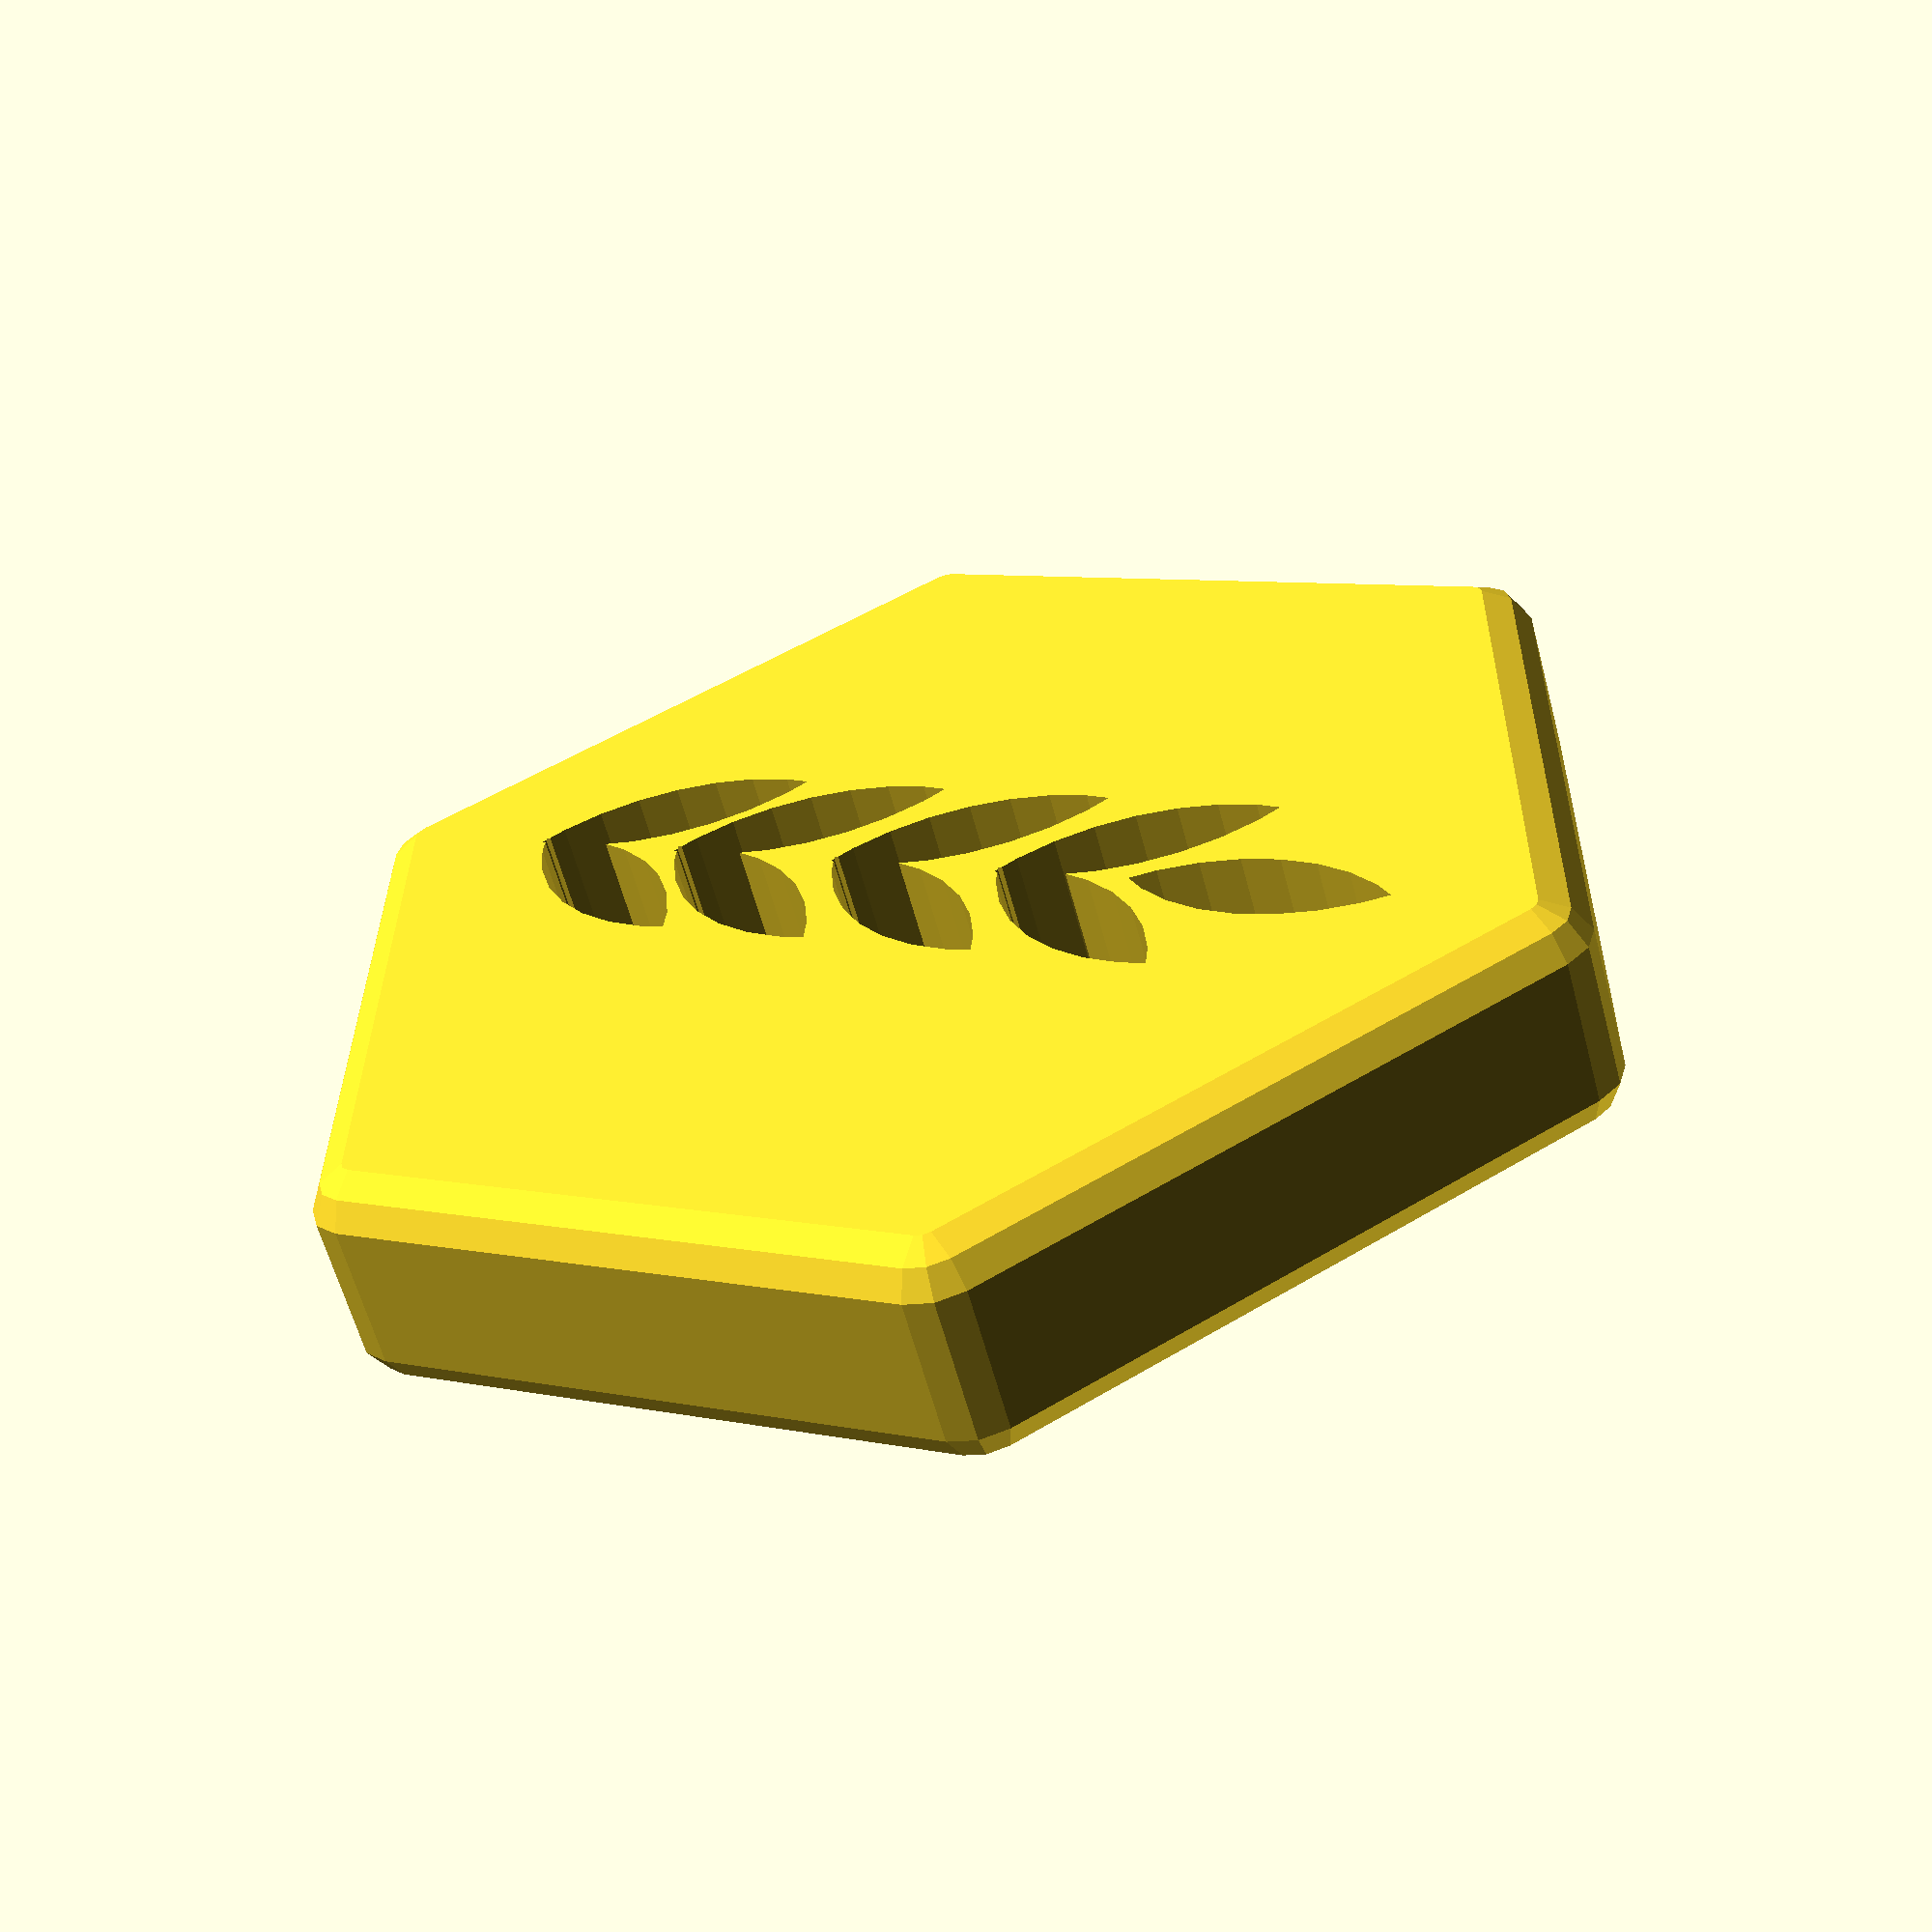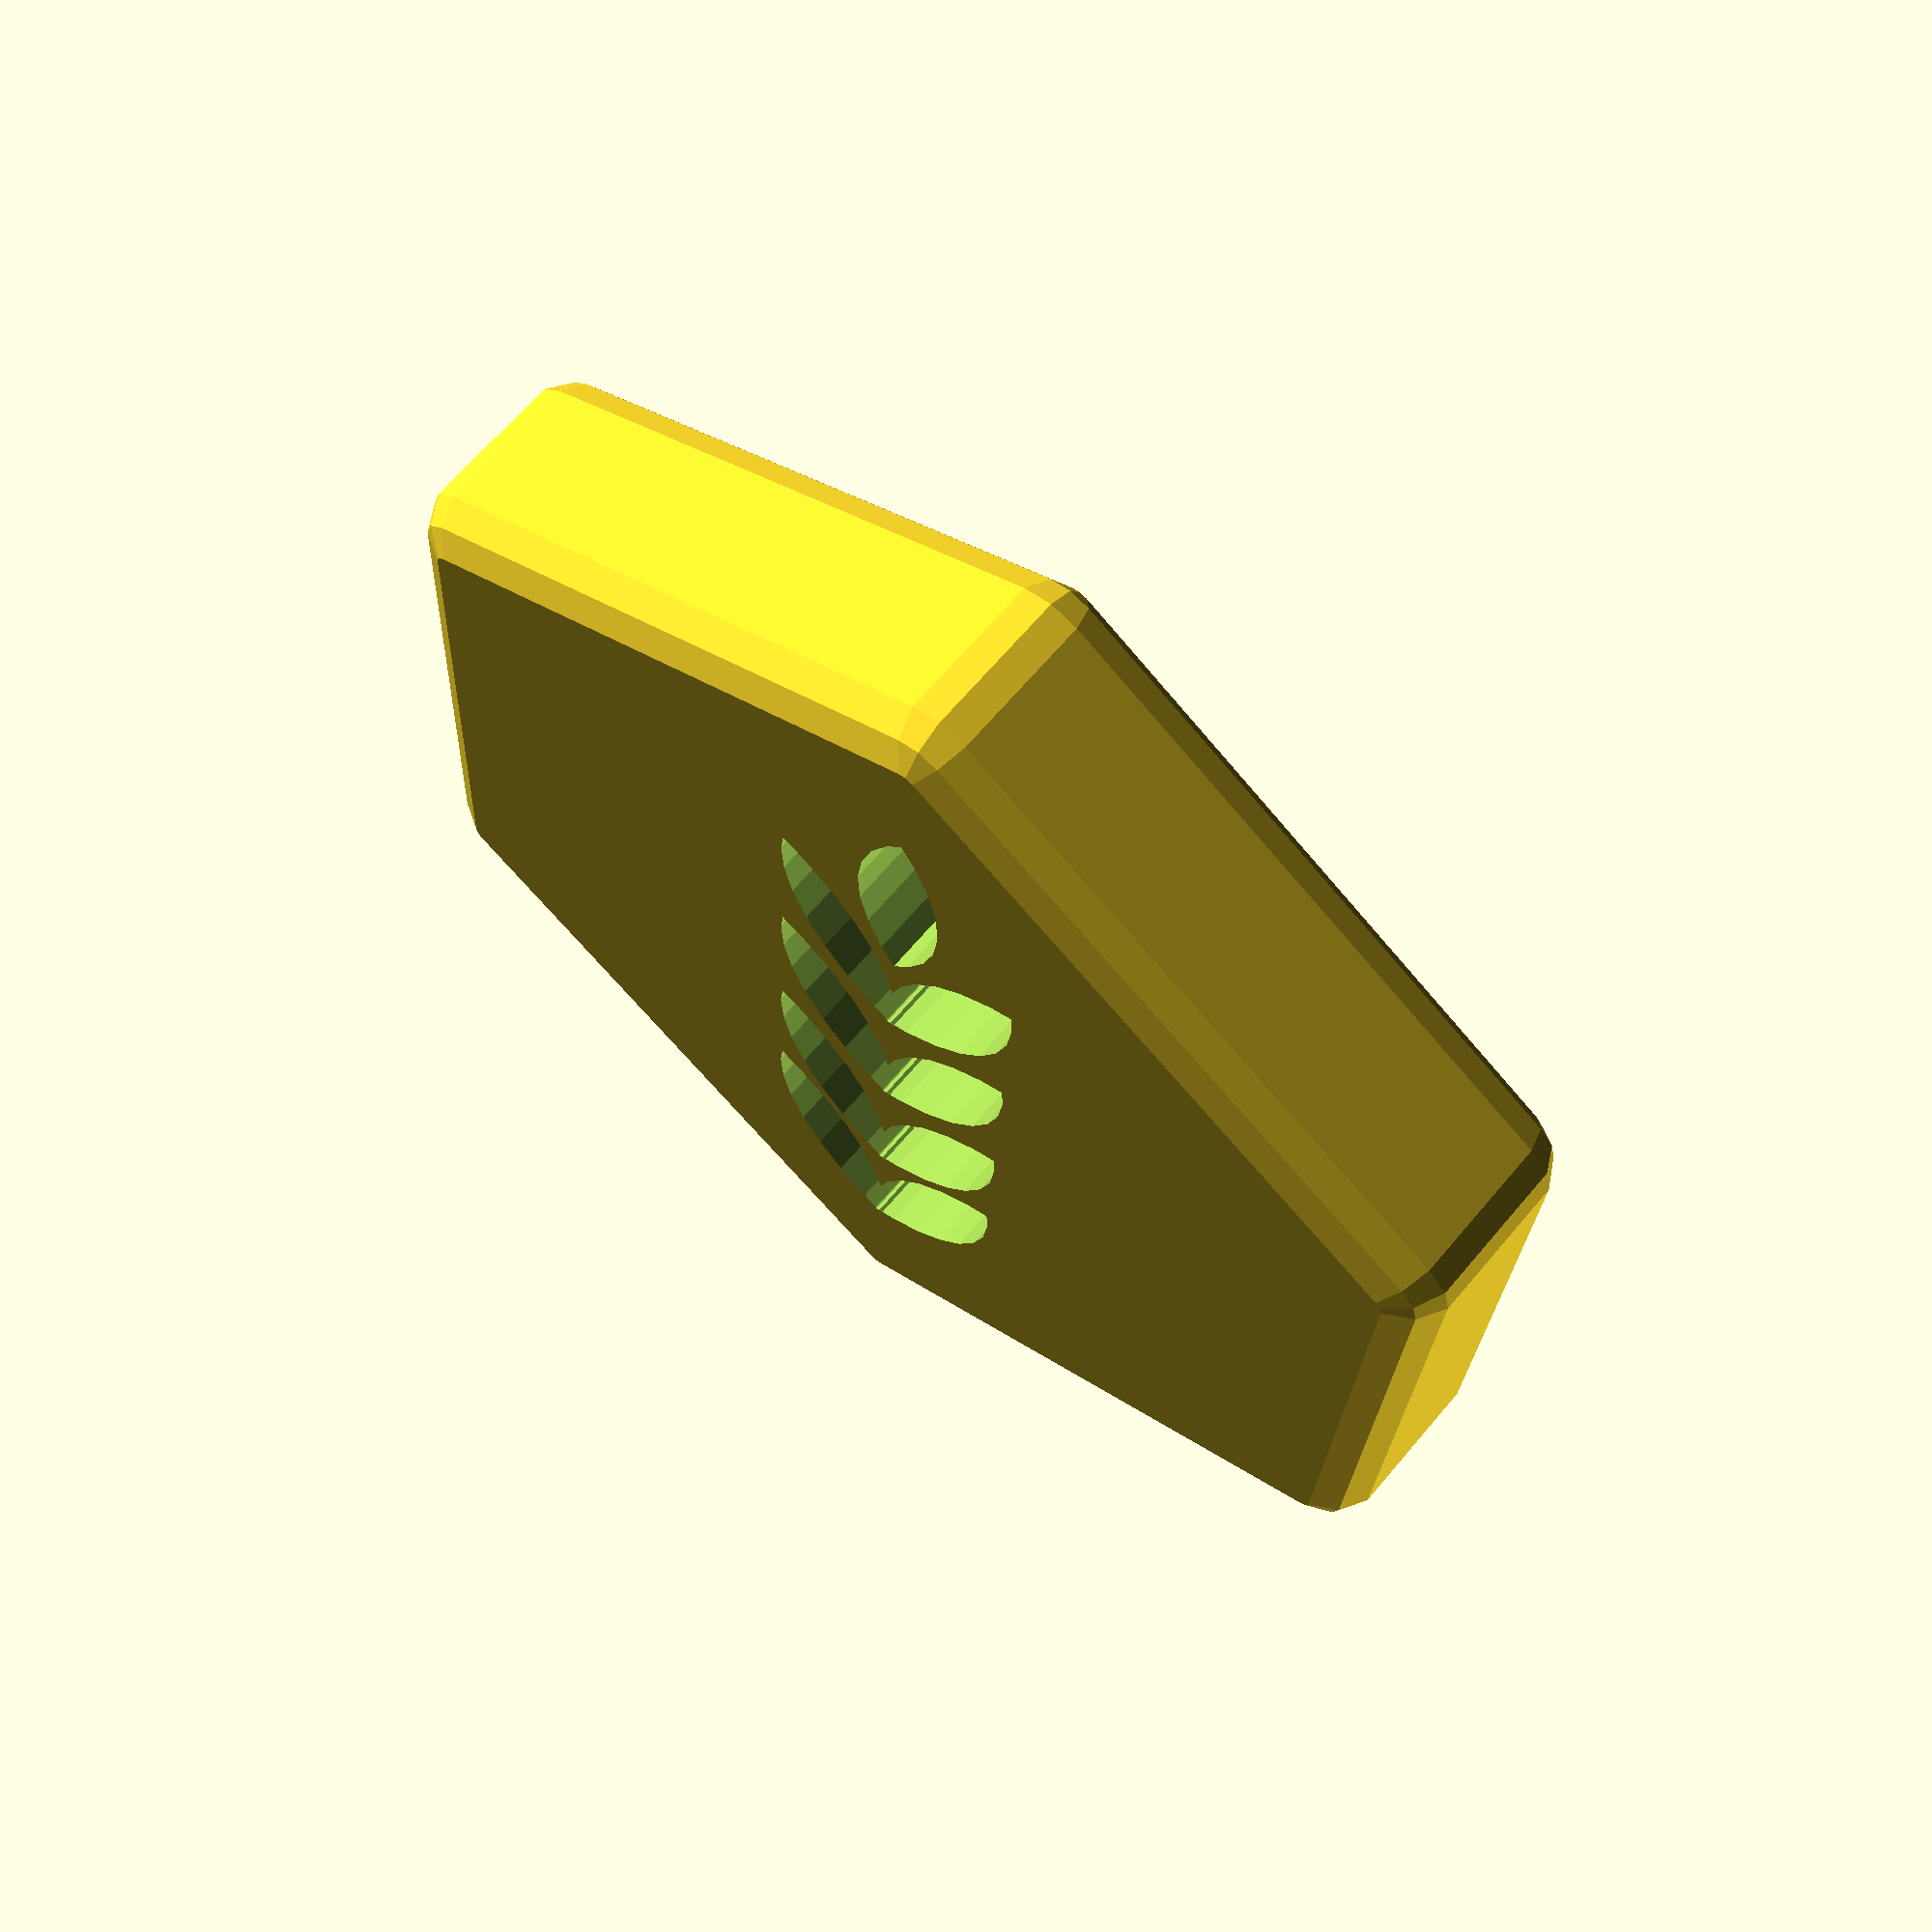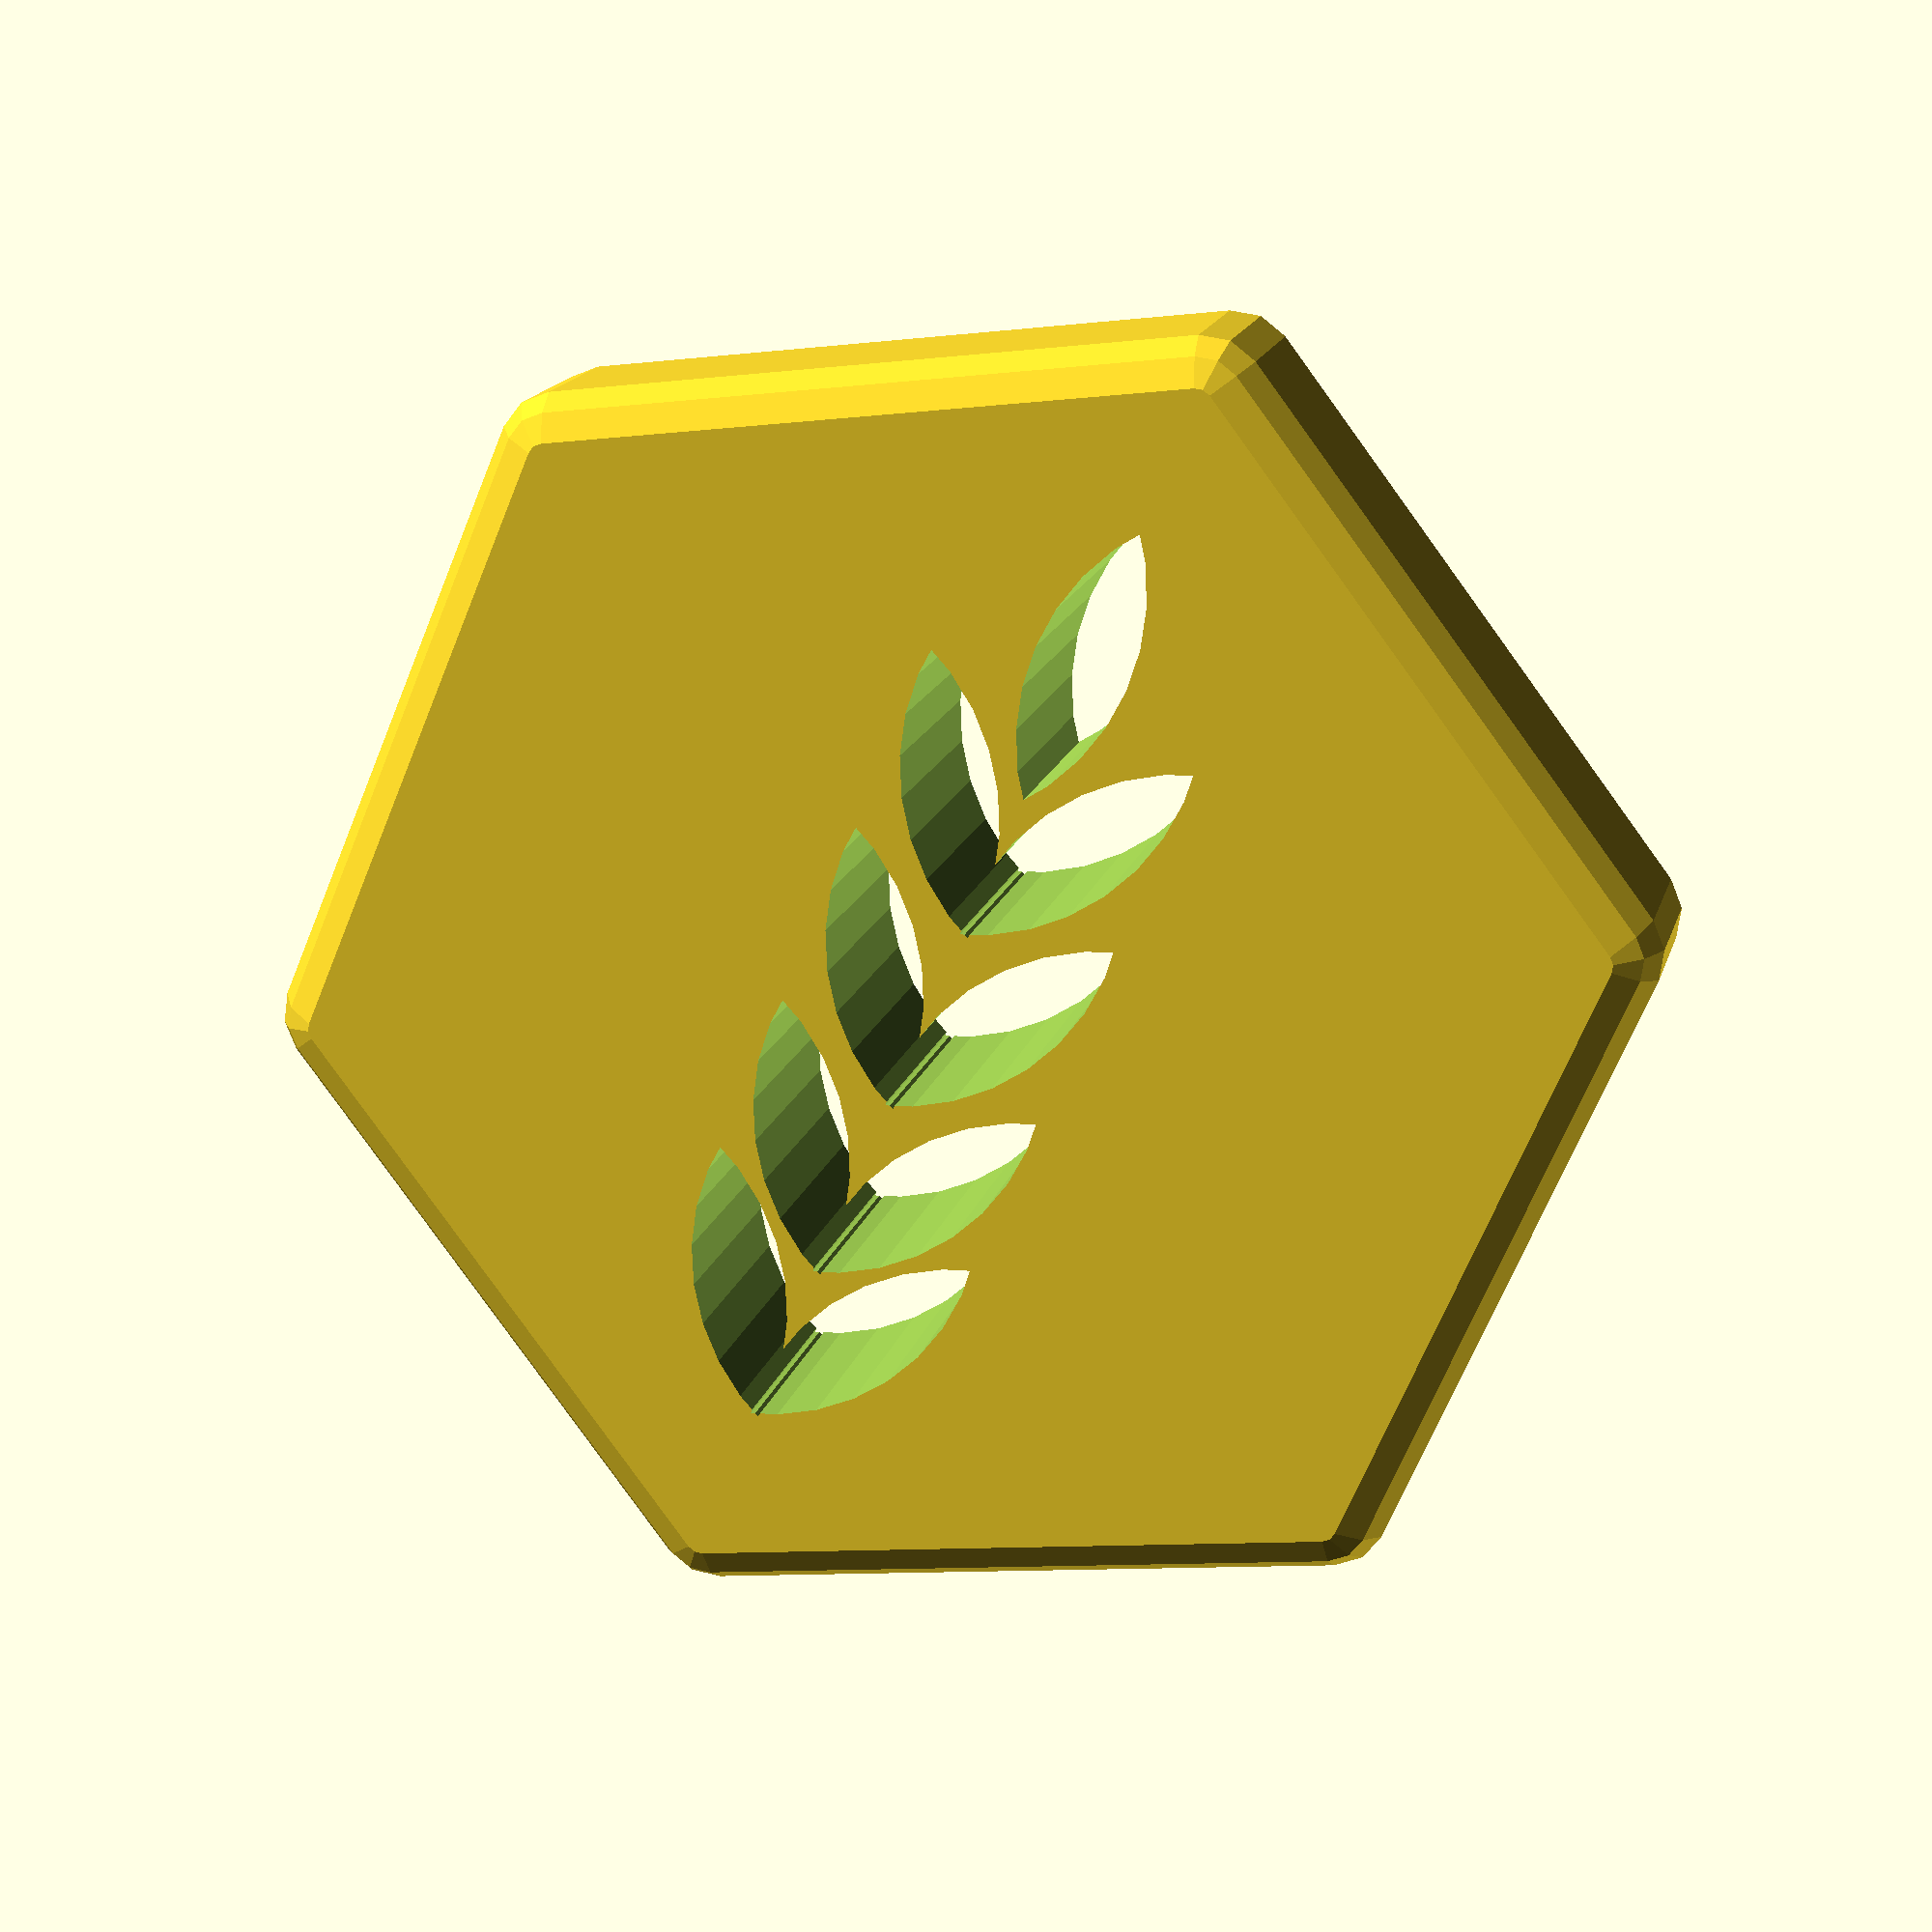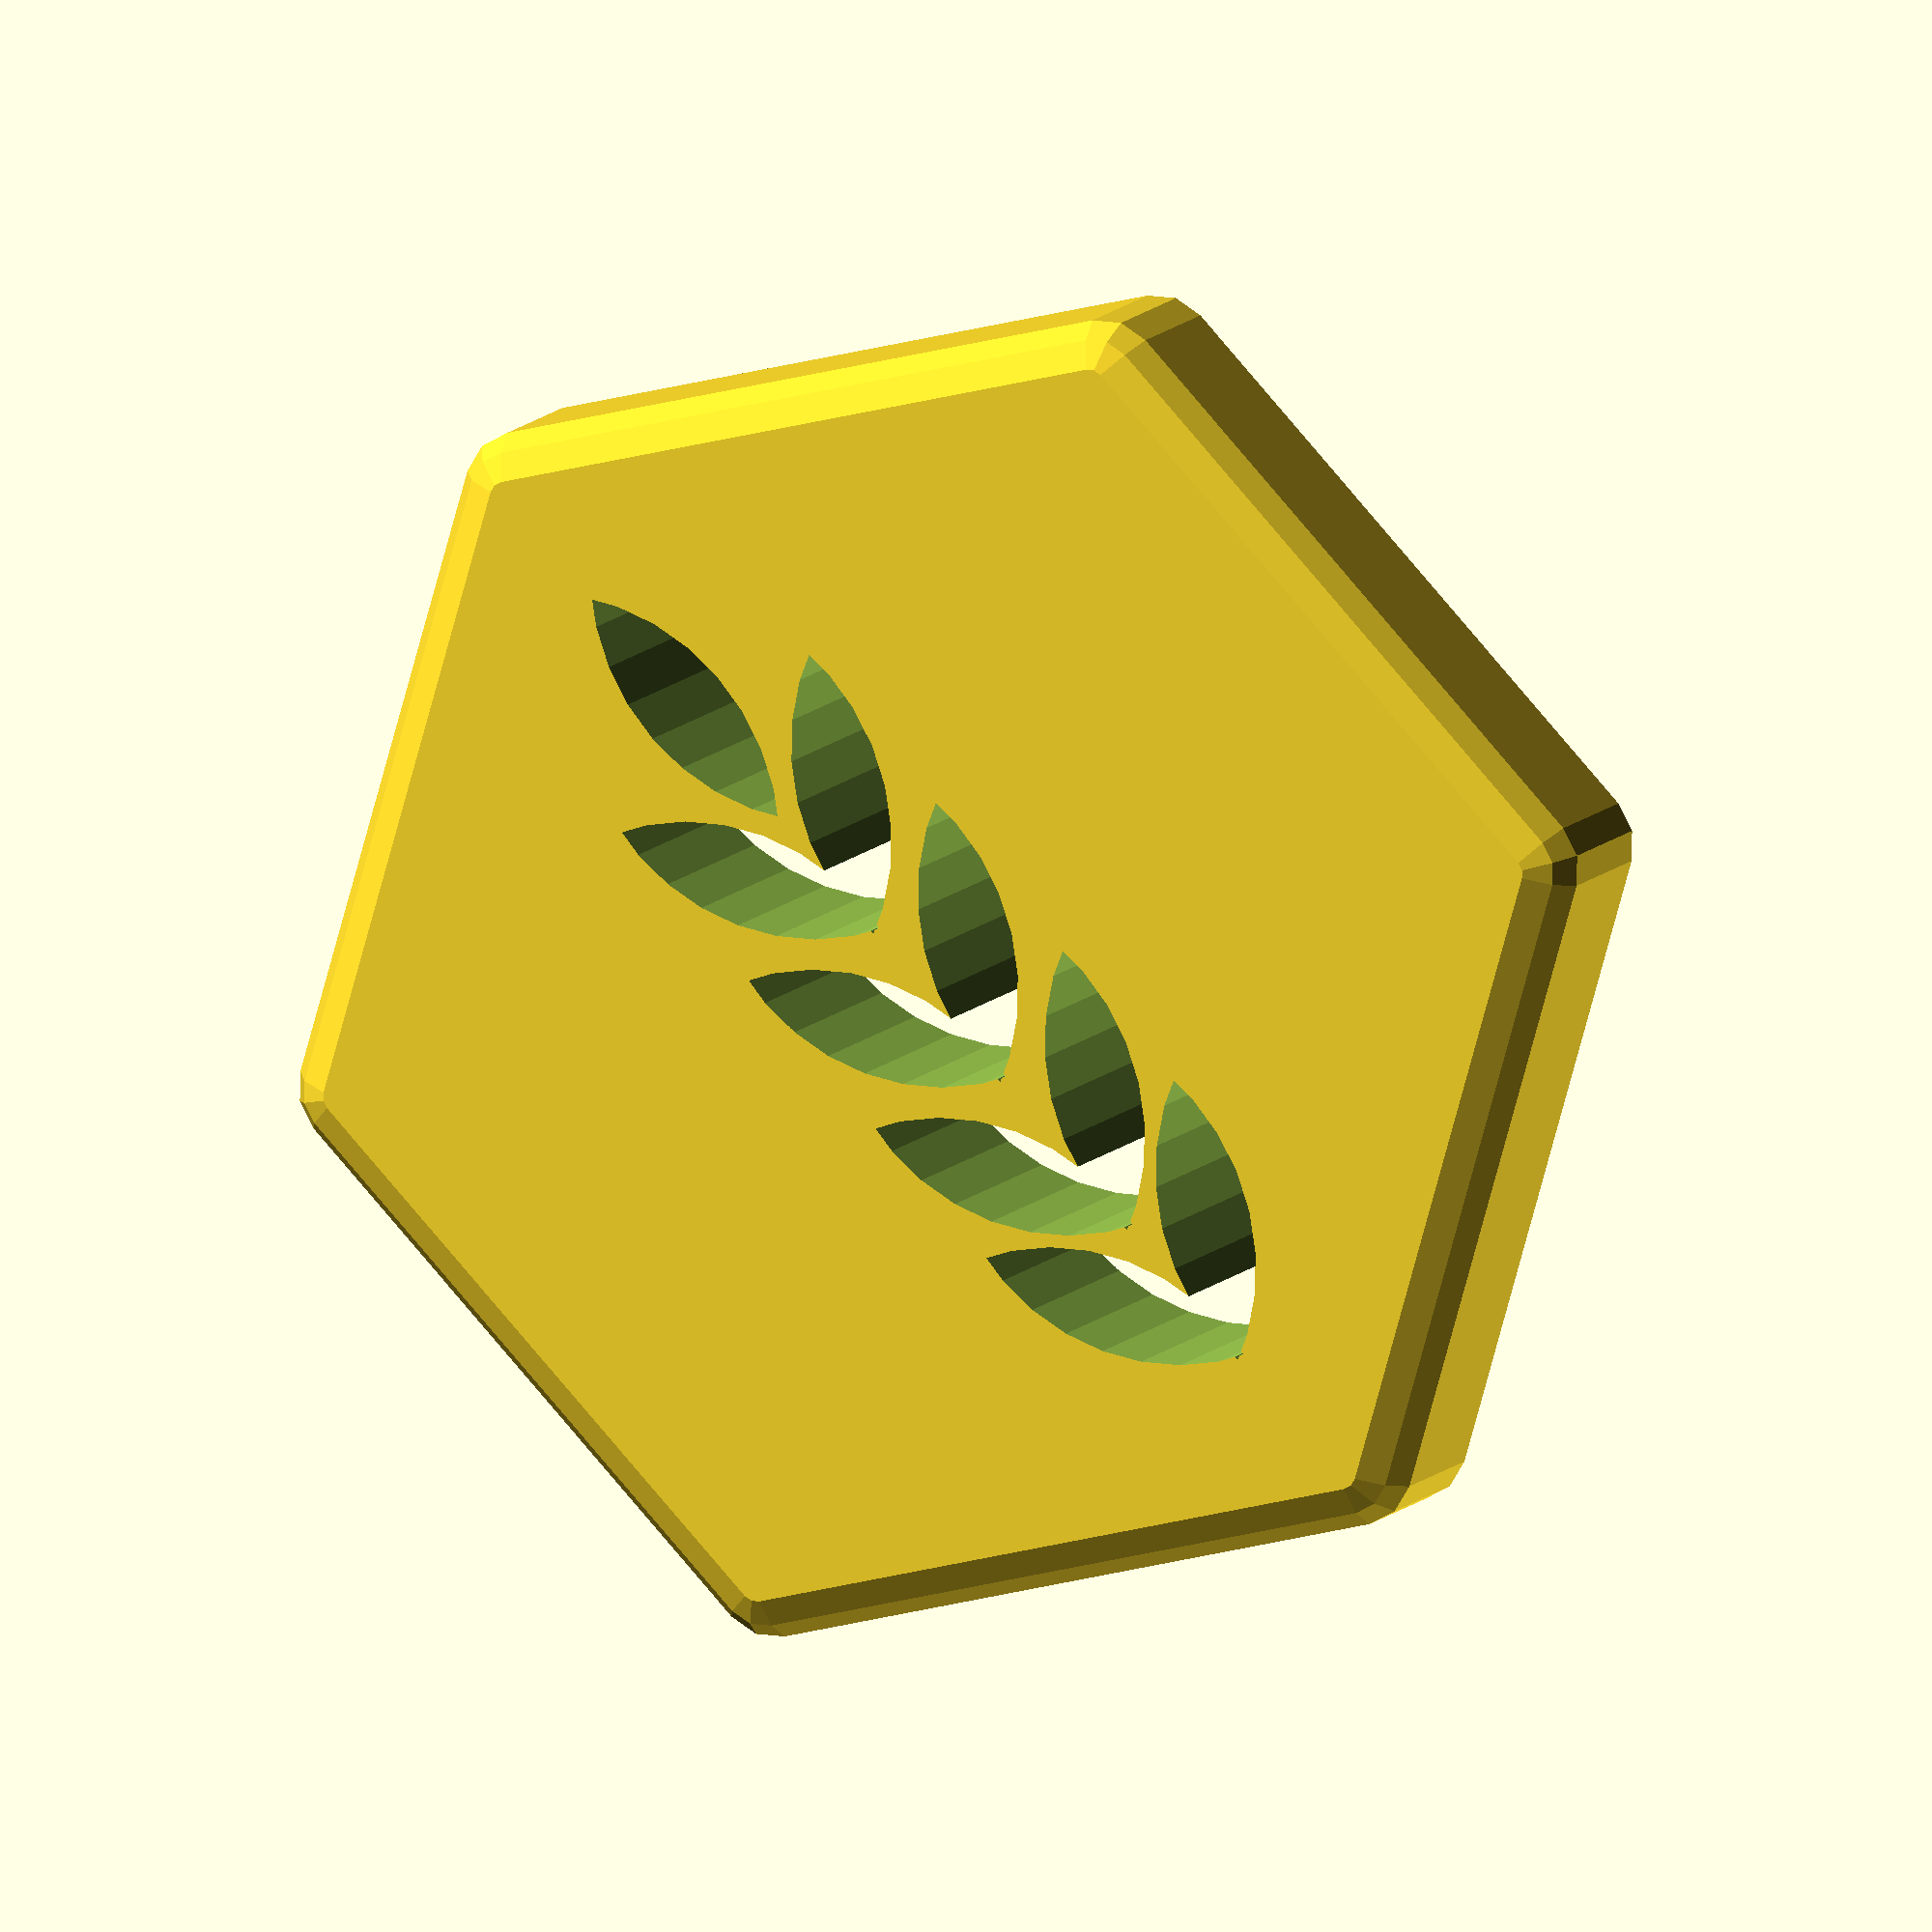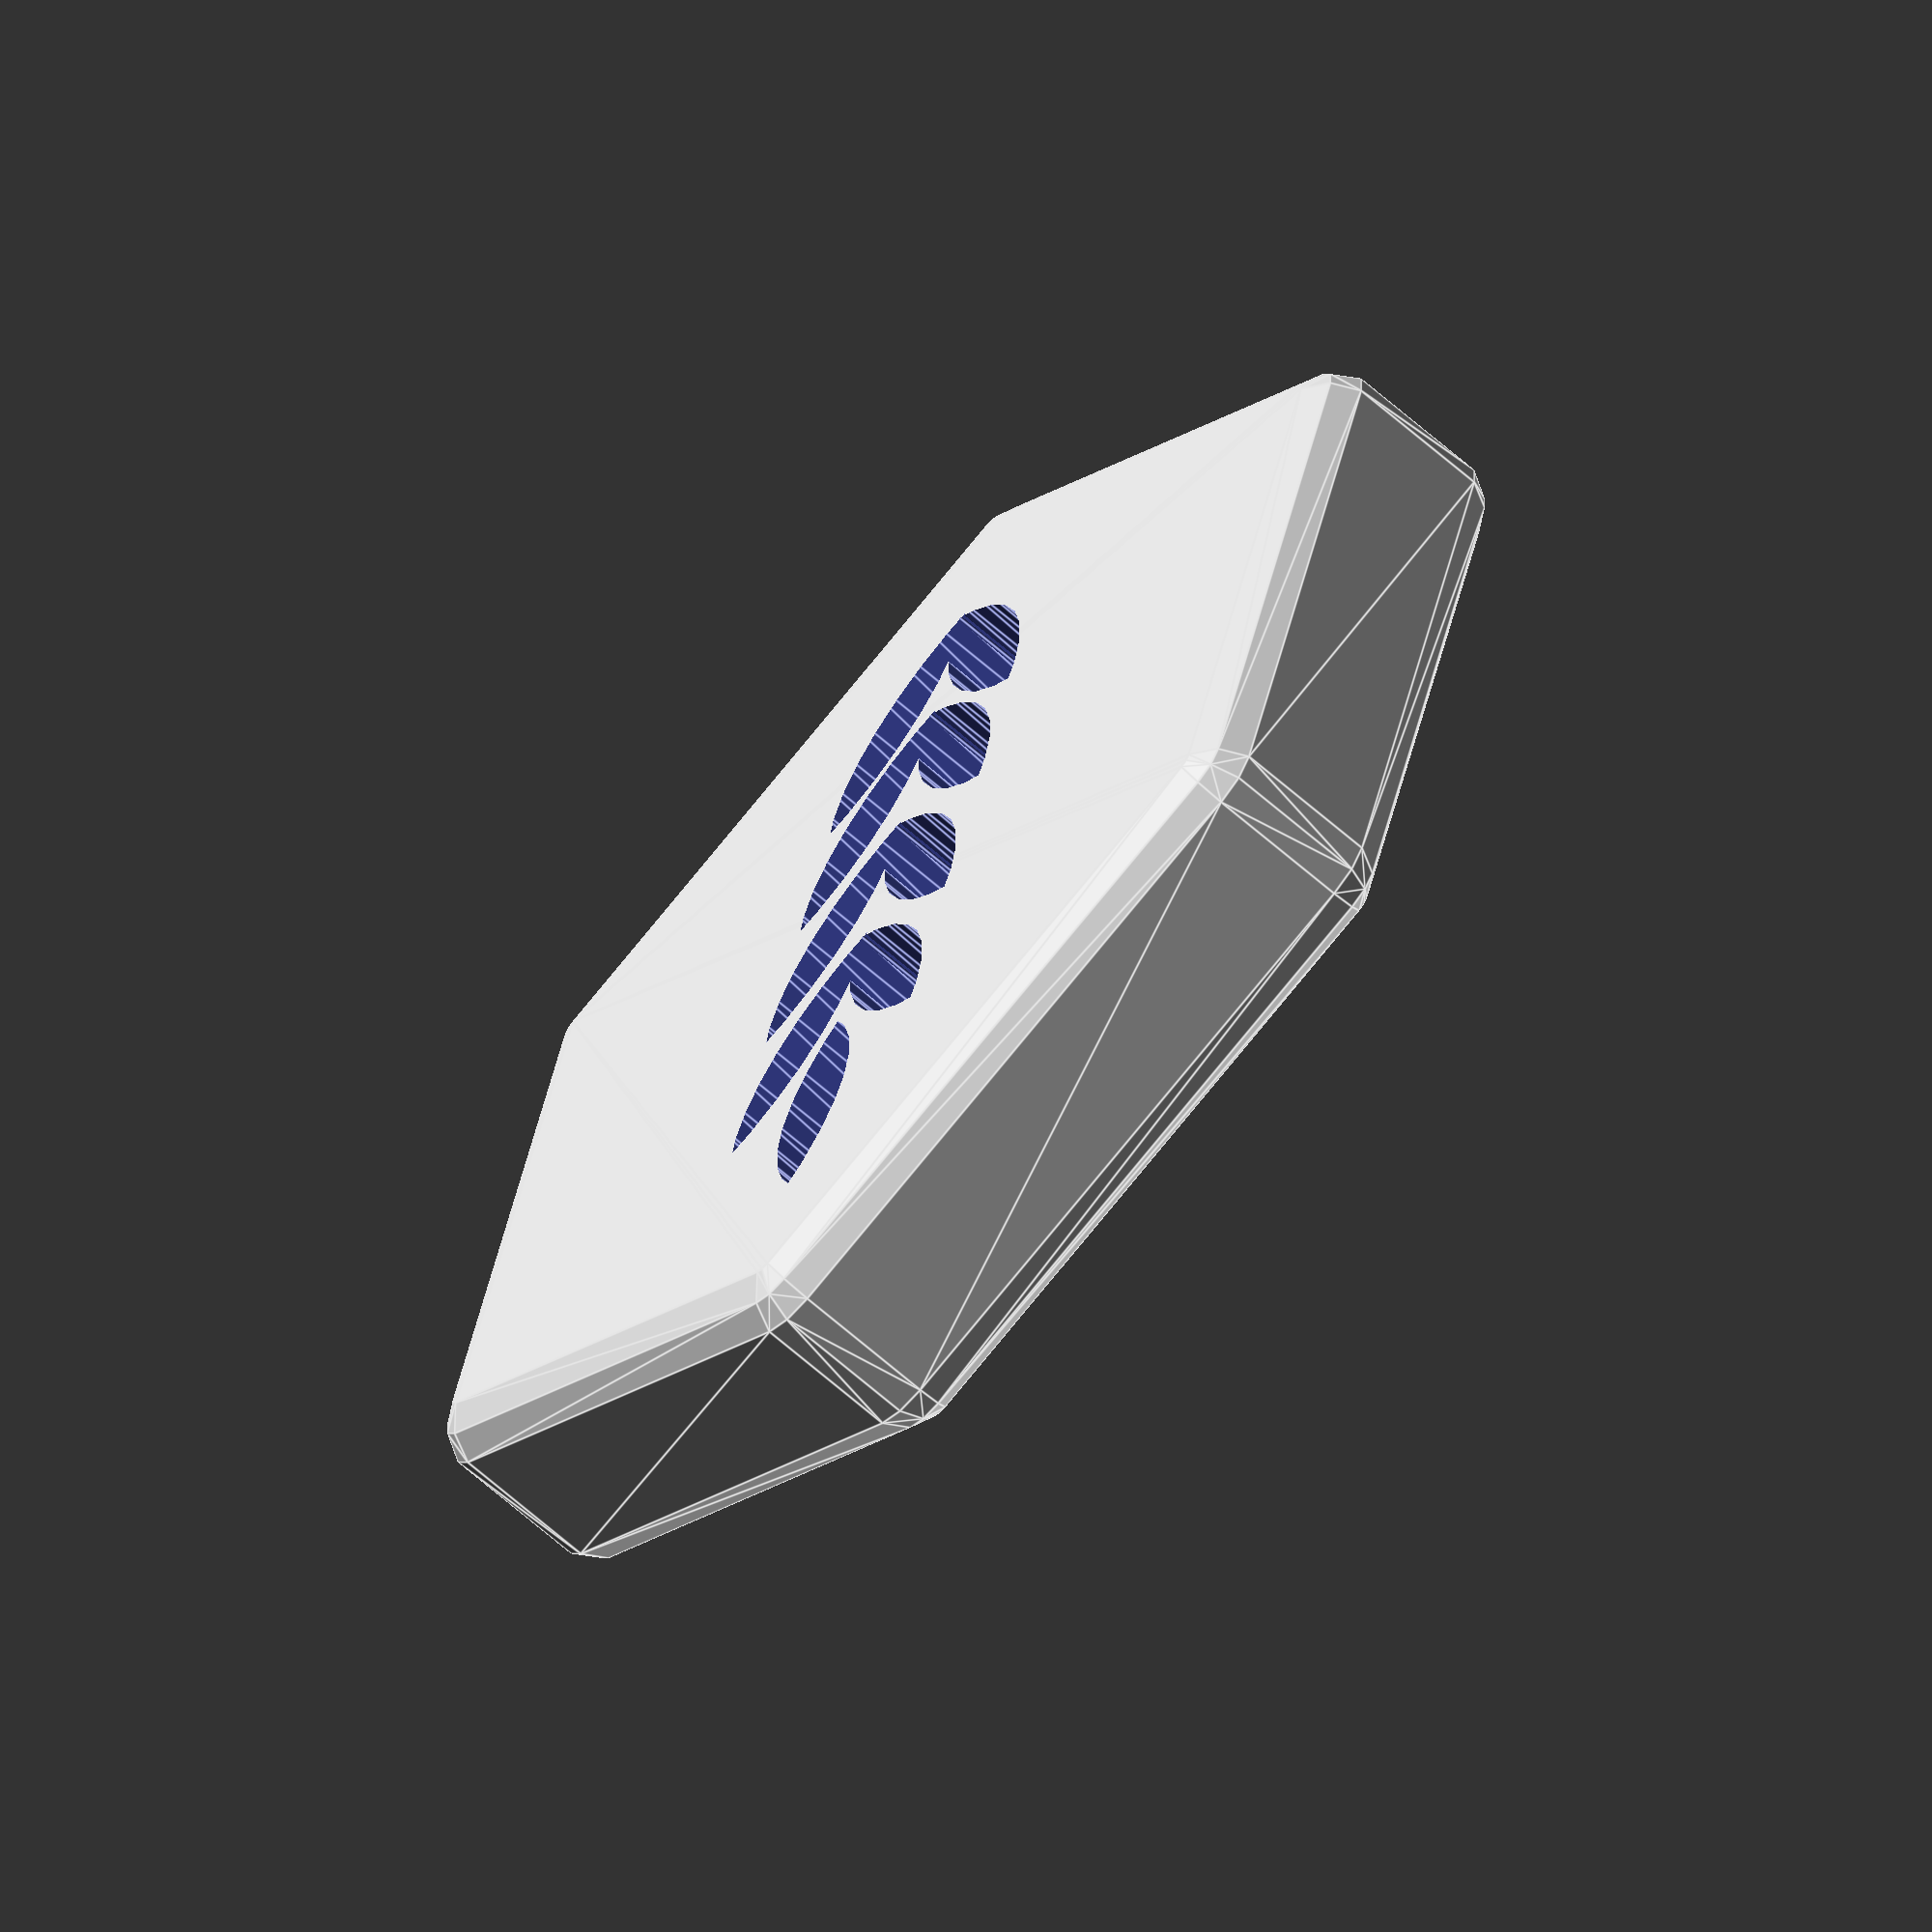
<openscad>

//
// chexes.scad
//

// unit is mm

inch = 25.4;
h = 5; // height unit, 5mm
o2 = 0.2;
//br = 3 / 2; // ball radius
br = 1.7;

r = inch / 2;
t = r / cos(30);
rr = r / 10;

//echo(inch, r, t);
//echo("bh", br + 2 * o2);
//echo("br + 2 * o2", 5 + 2 * o2);

module sphe() { sphere(r=rr, $fn=12); }

module balcyl() {

  hf = 2;
  h = br * hf + o2;

  dz = hf > 2 ? -3 * o2 : 0;

  translate([ 0, 0, dz ])
    cylinder(r=br + 2 * o2, h=h, center=true, $fn=36);
}

module hex(center_ball) {

  difference() {

    //%translate([ 0, 0, h * -0.5 ])
    translate([ 0, 0, h * -0.5 ])
      hull()
        for (a = [ 0 : 60 : 300 ]) {
          rotate([ 0, 0, a ]) {
            translate([ 0, t - rr, h - rr ]) sphe();
            translate([ 0, t - rr, rr ]) sphe();
          }
        }

    union() {

      if (center_ball) {
        balcyl();
      }

      for (a = [ 30 : 60 : 330 ]) {
        //echo(a);
        rotate([ 0, 0, a ]) translate([ 0, r - br - 4 * o2, 0 ]) balcyl();
      }
    }
  }
}


module charhex() {

  //a=0;x=-3;y=-7;z=1.9;c=true;symbol="\u2665",size=16;//heart
  //a=0;x=-7;y=-7;z=1.9;c=true;symbol="\u25BC";size=16;//headdowntriangle
  //a=0;x=-7;y=-7;z=1.9;c=true;symbol="\u2192";size=16;//arrowright
  //a=0;x=-7;y=-7;z=1.9;c=true;symbol="\u2660";size=16;//spade
  //a=0;x=-7;y=-7;z=1.9;c=true;symbol="\u2663";size=16;//club
  //a=0;x=-7;y=-7;z=1.9;c=true;symbol="\u2666";size=16;//diamond
  //a=0;x=-8.5;y=-9;z=-4;c=false;symbol="\u2191";size=24;//arrow
  a=0;x=-11.4;y=-6.0;z=-4;c=false;symbol="\u263c";size=18;//sun

  difference() {
    rotate([ 0, 0, a ]) hex(c);
    translate([ x, y, z ]) linear_extrude(7) text(symbol, size=size);
    translate([ 0, 0, 0 ]) cylinder(r=4.4, h=20, center=true, $fn=60); // for sun
  }
}
//charhex();


module lens() {
  module halflens() {
    difference() {
      circle(r=5, $fn=36);
      translate([ 6, 0, 0 ]) square(20, center=true);
    }
  }
  translate([ 4, 0, 0 ]) halflens();
  rotate([ 0, 0, 180 ]) translate([ 4, 0, 0 ]) halflens();
}
//lens();

module lenspair() {
  union() {
    translate([ -1.4, 0, 0 ]) rotate([ 0, 0, 30 ]) linear_extrude(10) lens();
    translate([  1.4, 0, 0 ]) rotate([ 0, 0, -30 ]) linear_extrude(10) lens();
  }
}

module wheathex() {

  difference() {

    hex();

    translate([ 0, inch *  0.3, -5 ]) linear_extrude(10) lens();
    translate([ 0, inch *  0.16, -5 ]) lenspair();
    translate([ 0, inch * -0.00, -5 ]) lenspair();
    translate([ 0, inch * -0.16, -5 ]) lenspair();
    translate([ 0, inch * -0.3, -5 ]) lenspair();
  }
}
wheathex();


</openscad>
<views>
elev=240.0 azim=300.7 roll=165.2 proj=p view=wireframe
elev=113.5 azim=177.3 roll=319.9 proj=p view=wireframe
elev=343.4 azim=22.8 roll=14.2 proj=p view=wireframe
elev=349.8 azim=43.9 roll=201.4 proj=o view=wireframe
elev=66.5 azim=195.2 roll=48.6 proj=o view=edges
</views>
